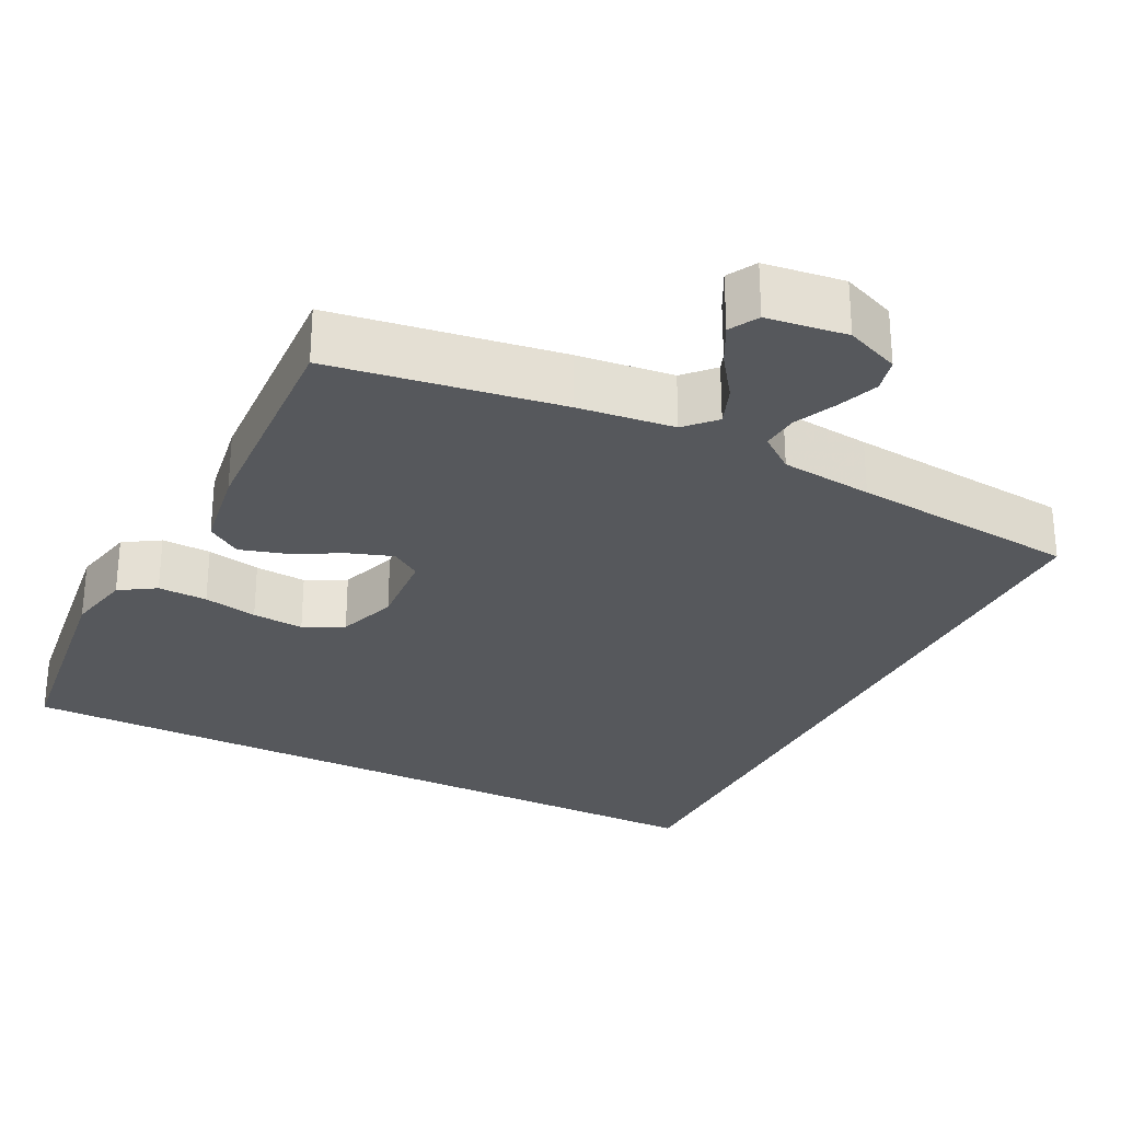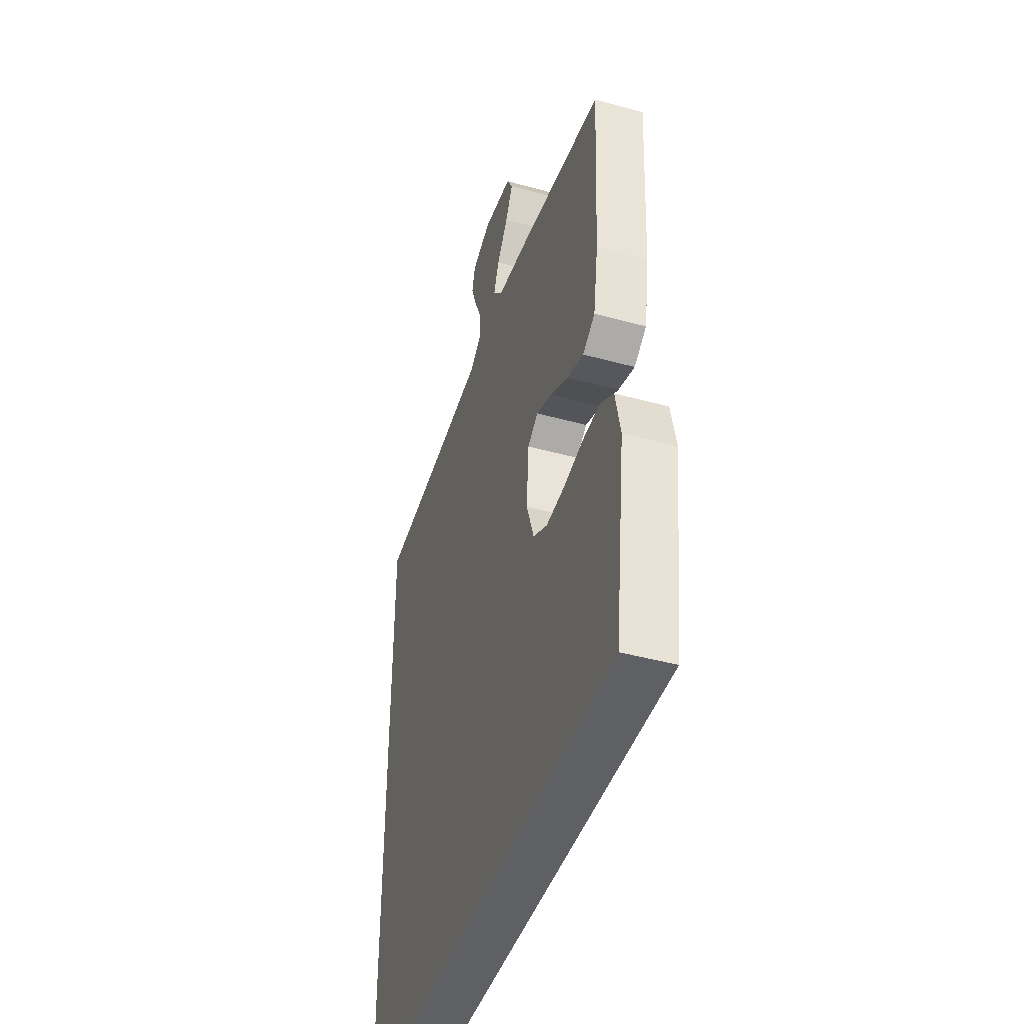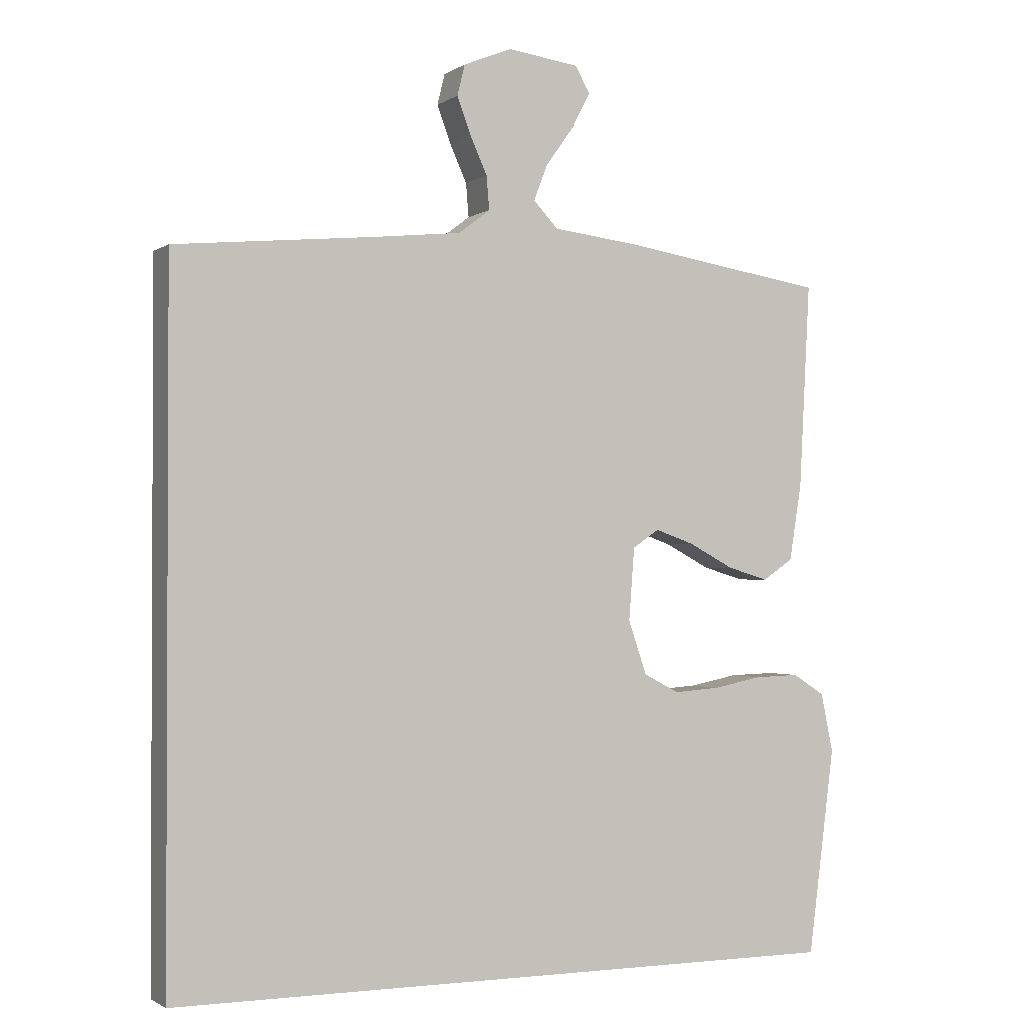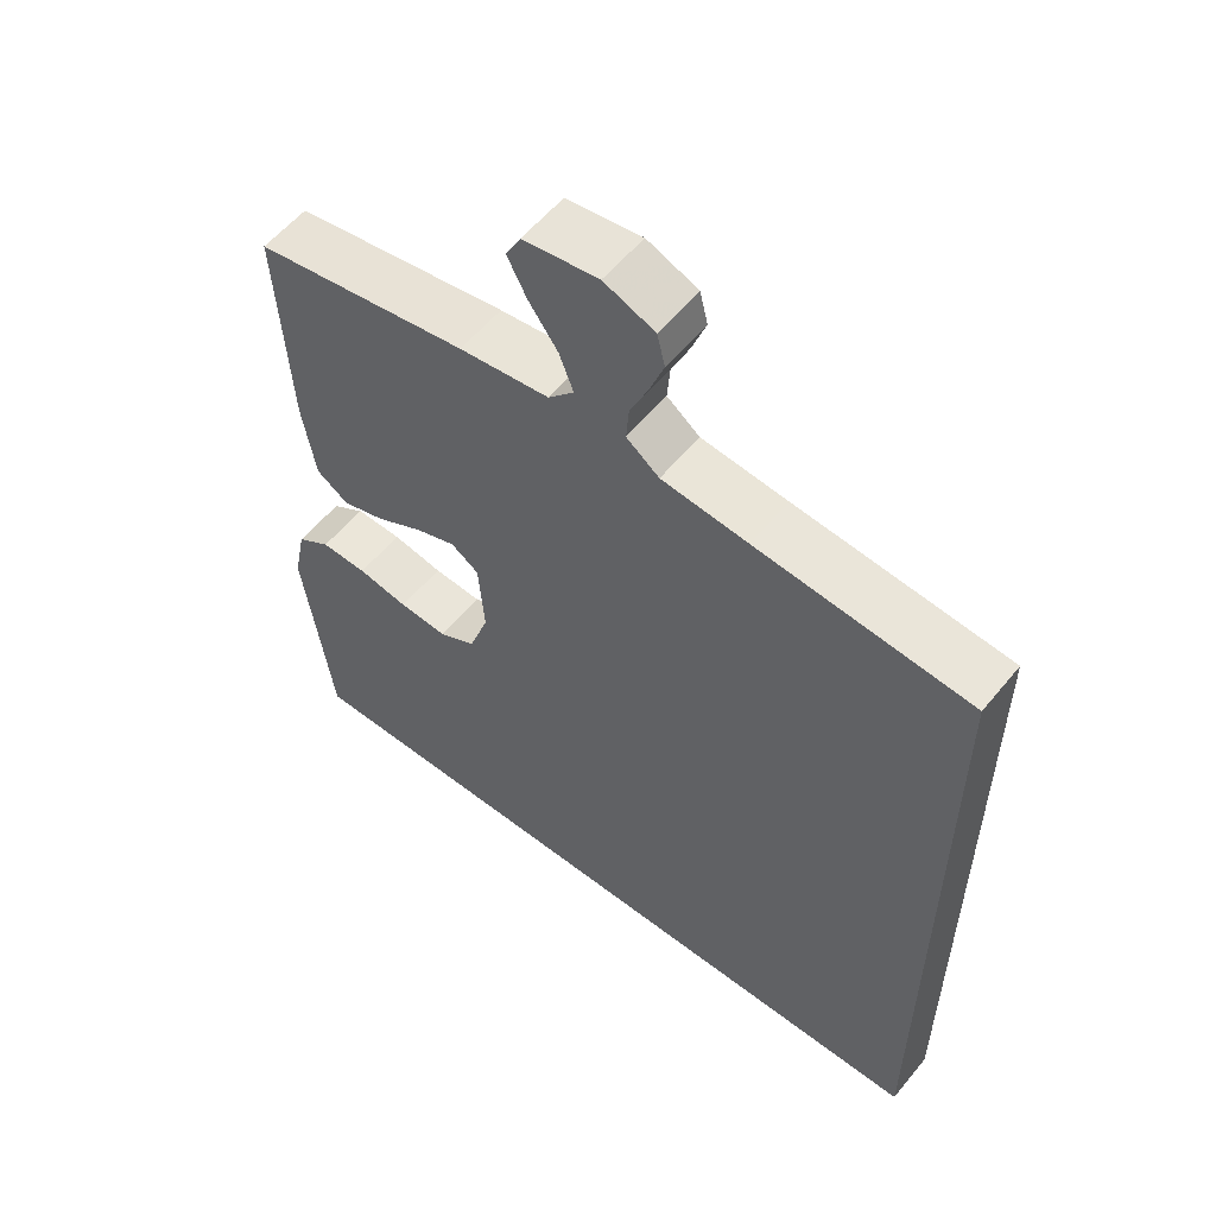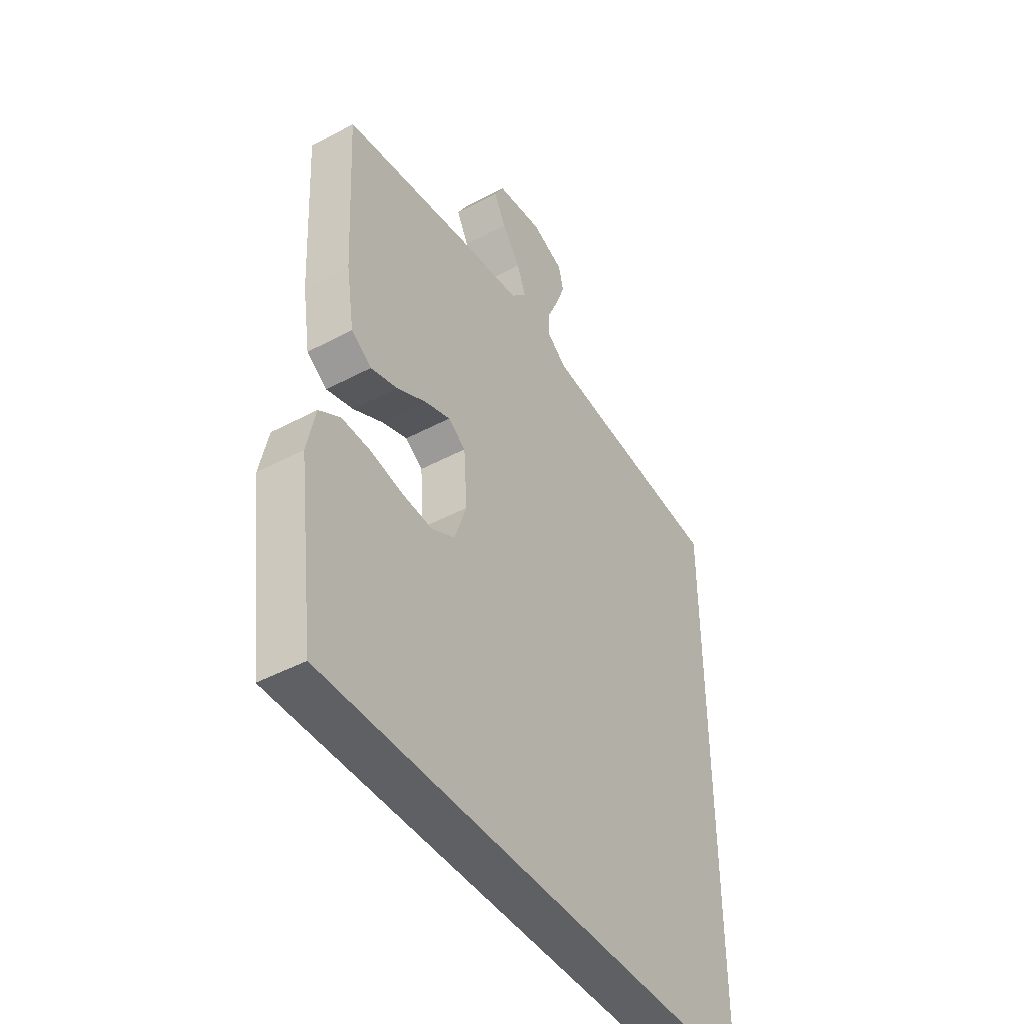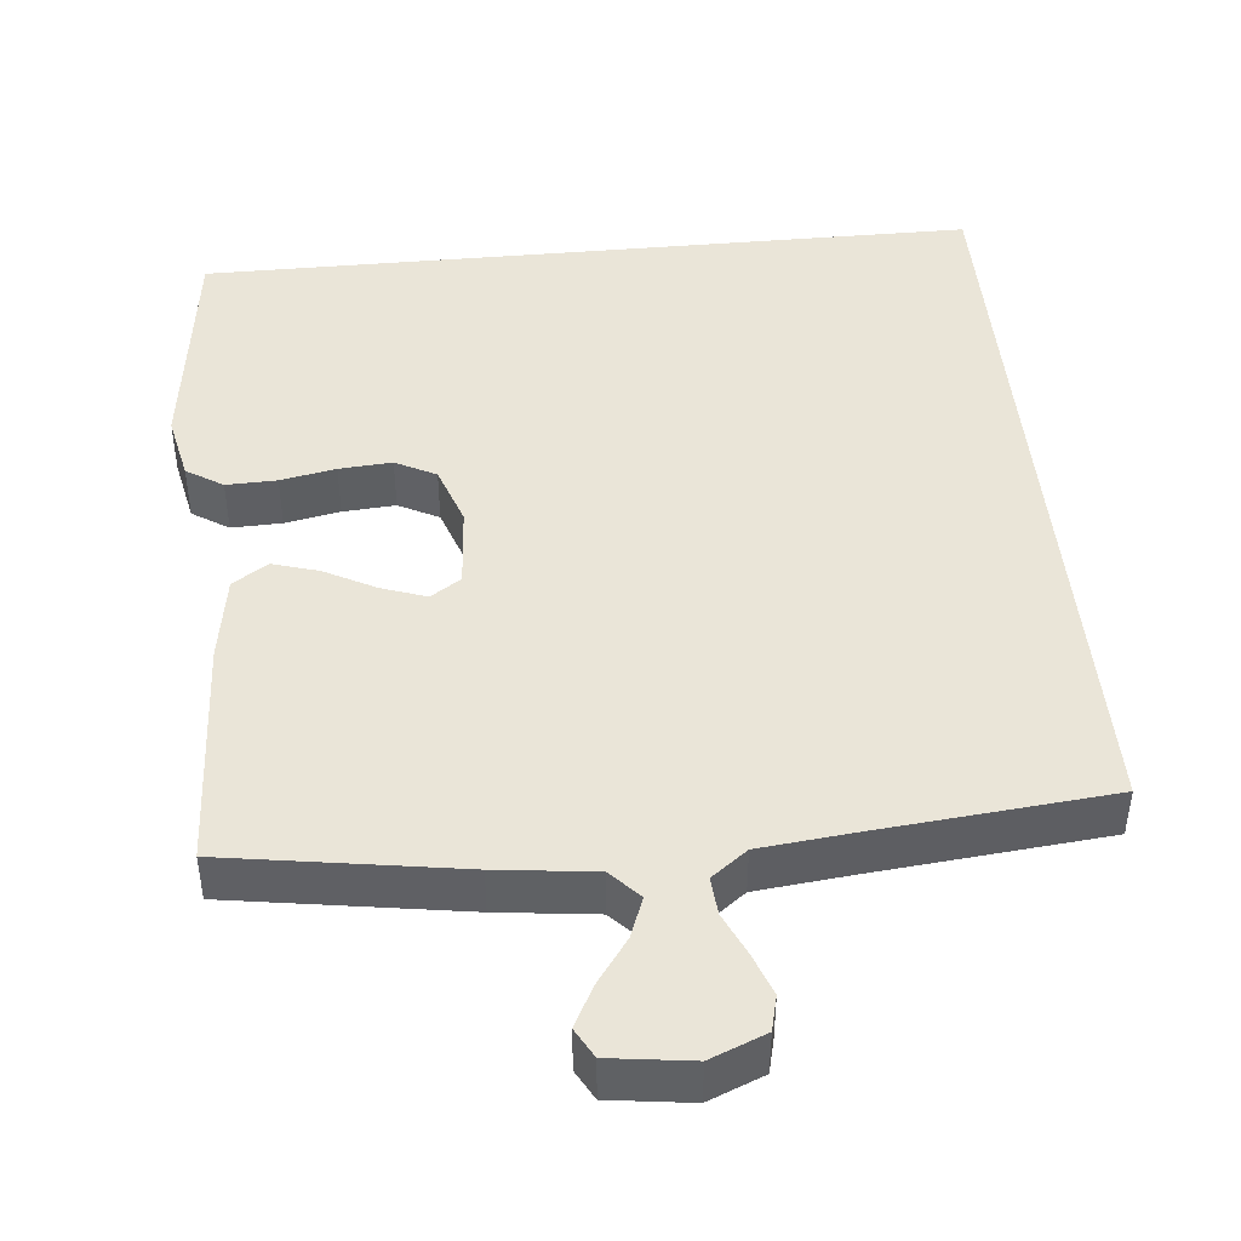
<metadata>
{"format":"obj","ext":"obj","renderer":"f3d","projection":"perspective","resolution":1024,"background":"white","views":[{"elev":-28.2,"azim":-26.8,"up":"+Y"},{"elev":-43.7,"azim":-108.0,"up":"+Z"},{"elev":-1.4,"azim":154.4,"up":"+Z"},{"elev":56.9,"azim":38.8,"up":"+Z"},{"elev":-45.0,"azim":-58.2,"up":"+Z"},{"elev":44.7,"azim":-5.5,"up":"+Y"}]}
</metadata>
<code>
v -0.5 0.07 -0.5
v -0.539 0.07 -0.2
v -0.521 0.07 -0.114
v -0.474 0.07 -0.084
v -0.409 0.07 -0.086
v -0.338 0.07 -0.1
v -0.27 0.07 -0.105
v -0.218 0.07 -0.078
v -0.191 0.07 0
v -0.199 0.07 0.106
v -0.238 0.07 0.132
v -0.295 0.07 0.112
v -0.361 0.07 0.077
v -0.421 0.07 0.059
v -0.466 0.07 0.089
v -0.484 0.07 0.2
v -0.5 0.07 0.5
v -0.2 0.07 0.547
v -0.074 0.07 0.562
v -0.038 0.07 0.6
v -0.058 0.07 0.652
v -0.099 0.07 0.709
v -0.126 0.07 0.761
v -0.105 0.07 0.799
v 0 0.07 0.813
v 0.071 0.07 0.784
v 0.082 0.07 0.739
v 0.062 0.07 0.685
v 0.037 0.07 0.63
v 0.033 0.07 0.581
v 0.079 0.07 0.546
v 0.2 0.07 0.533
v 0.5 0.07 0.504
v 0.5 0.07 -0.5
v -0.5 0 -0.5
v -0.539 0 -0.2
v -0.521 0 -0.114
v -0.474 0 -0.084
v -0.409 0 -0.086
v -0.338 0 -0.1
v -0.27 0 -0.105
v -0.218 0 -0.078
v -0.191 0 0
v -0.199 0 0.106
v -0.238 0 0.132
v -0.295 0 0.112
v -0.361 0 0.077
v -0.421 0 0.059
v -0.466 0 0.089
v -0.484 0 0.2
v -0.5 0 0.5
v -0.2 0 0.547
v -0.074 0 0.562
v -0.038 0 0.6
v -0.058 0 0.652
v -0.099 0 0.709
v -0.126 0 0.761
v -0.105 0 0.799
v 0 0 0.813
v 0.071 0 0.784
v 0.082 0 0.739
v 0.062 0 0.685
v 0.037 0 0.63
v 0.033 0 0.581
v 0.079 0 0.546
v 0.2 0 0.533
v 0.5 0 0.504
v 0.5 0 -0.5
f 32 33 34 1
f 27 28 29
f 26 27 29
f 25 26 29
f 24 25 29
f 23 24 29
f 22 23 29
f 21 22 29
f 20 21 29 30
f 19 20 30 31
f 19 31 32
f 18 19 32
f 17 18 32
f 16 17 32
f 15 16 32
f 14 15 32
f 13 14 32
f 12 13 32
f 4 5 6
f 3 4 6
f 2 3 6
f 1 2 6
f 1 6 7
f 11 12 32
f 10 11 32
f 9 10 32
f 8 9 32
f 8 32 1
f 1 7 8
f 35 68 67 66
f 63 62 61
f 63 61 60
f 63 60 59
f 63 59 58
f 63 58 57
f 63 57 56
f 63 56 55
f 64 63 55 54
f 65 64 54 53
f 66 65 53
f 66 53 52
f 66 52 51
f 66 51 50
f 66 50 49
f 66 49 48
f 66 48 47
f 66 47 46
f 40 39 38
f 40 38 37
f 40 37 36
f 40 36 35
f 41 40 35
f 66 46 45
f 66 45 44
f 66 44 43
f 66 43 42
f 35 66 42
f 42 41 35
f 1 35 36 2
f 2 36 37 3
f 3 37 38 4
f 4 38 39 5
f 5 39 40 6
f 6 40 41 7
f 7 41 42 8
f 8 42 43 9
f 9 43 44 10
f 10 44 45 11
f 11 45 46 12
f 12 46 47 13
f 13 47 48 14
f 14 48 49 15
f 15 49 50 16
f 16 50 51 17
f 17 51 52 18
f 18 52 53 19
f 19 53 54 20
f 20 54 55 21
f 21 55 56 22
f 22 56 57 23
f 23 57 58 24
f 24 58 59 25
f 25 59 60 26
f 26 60 61 27
f 27 61 62 28
f 28 62 63 29
f 29 63 64 30
f 30 64 65 31
f 31 65 66 32
f 32 66 67 33
f 33 67 68 34
f 34 68 35 1

</code>
